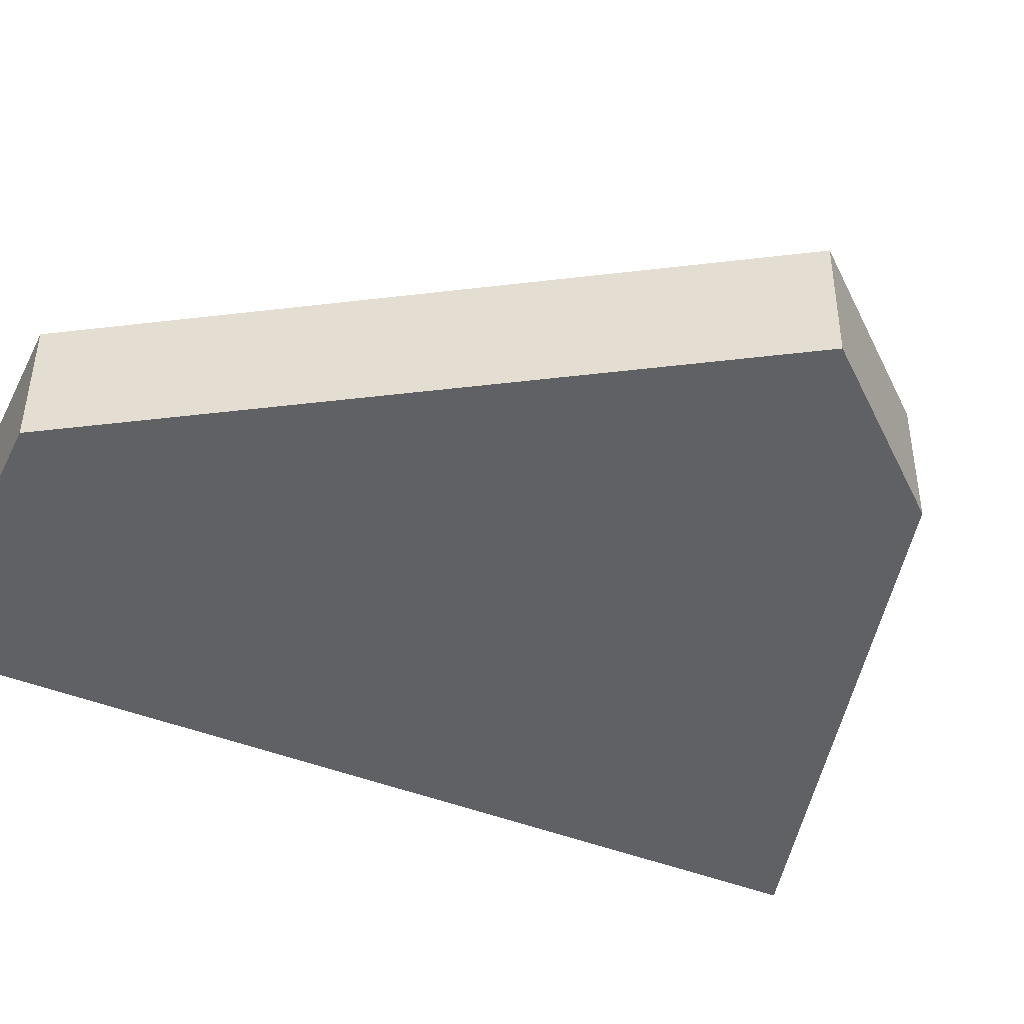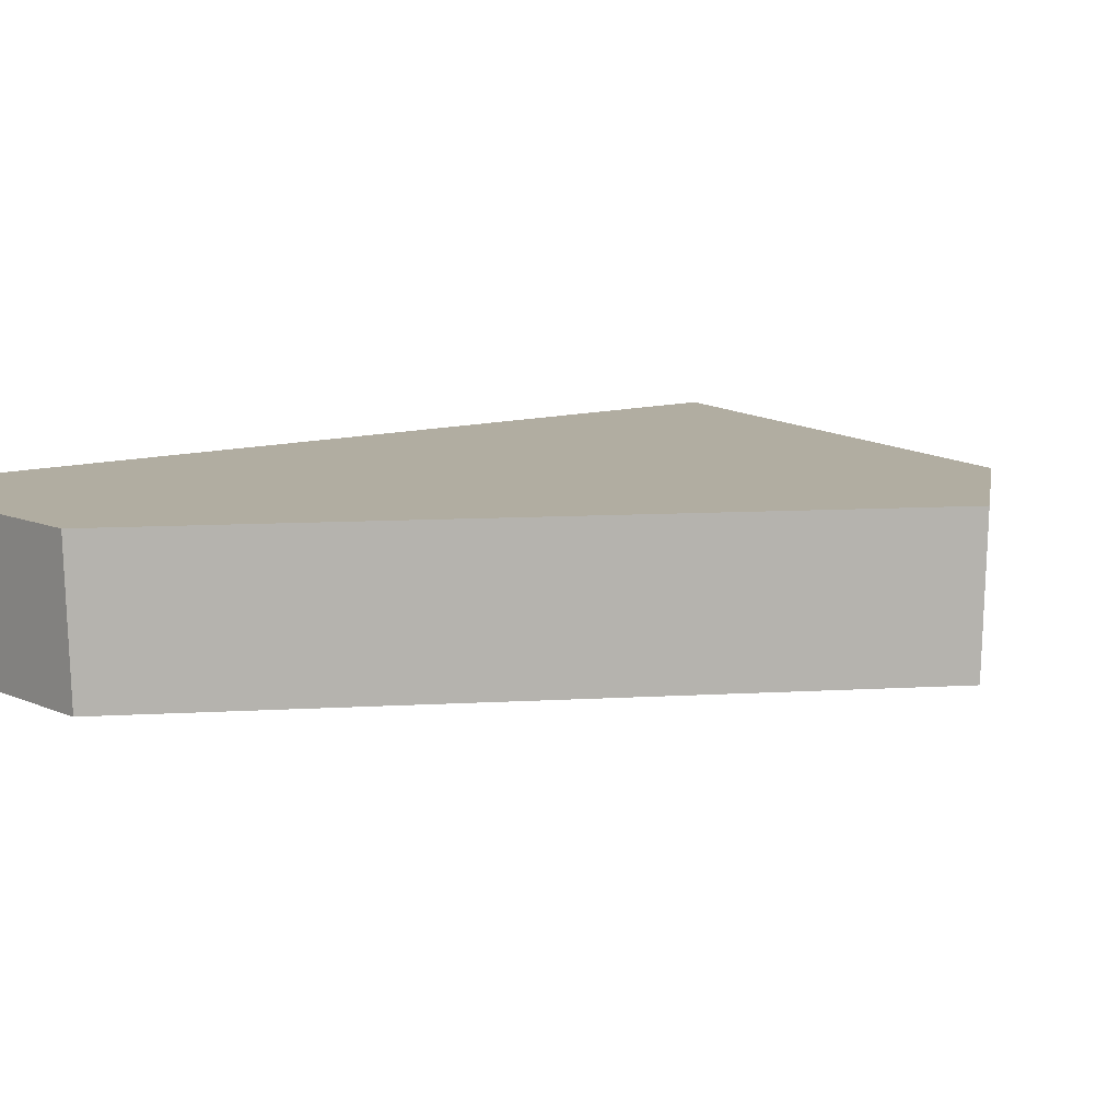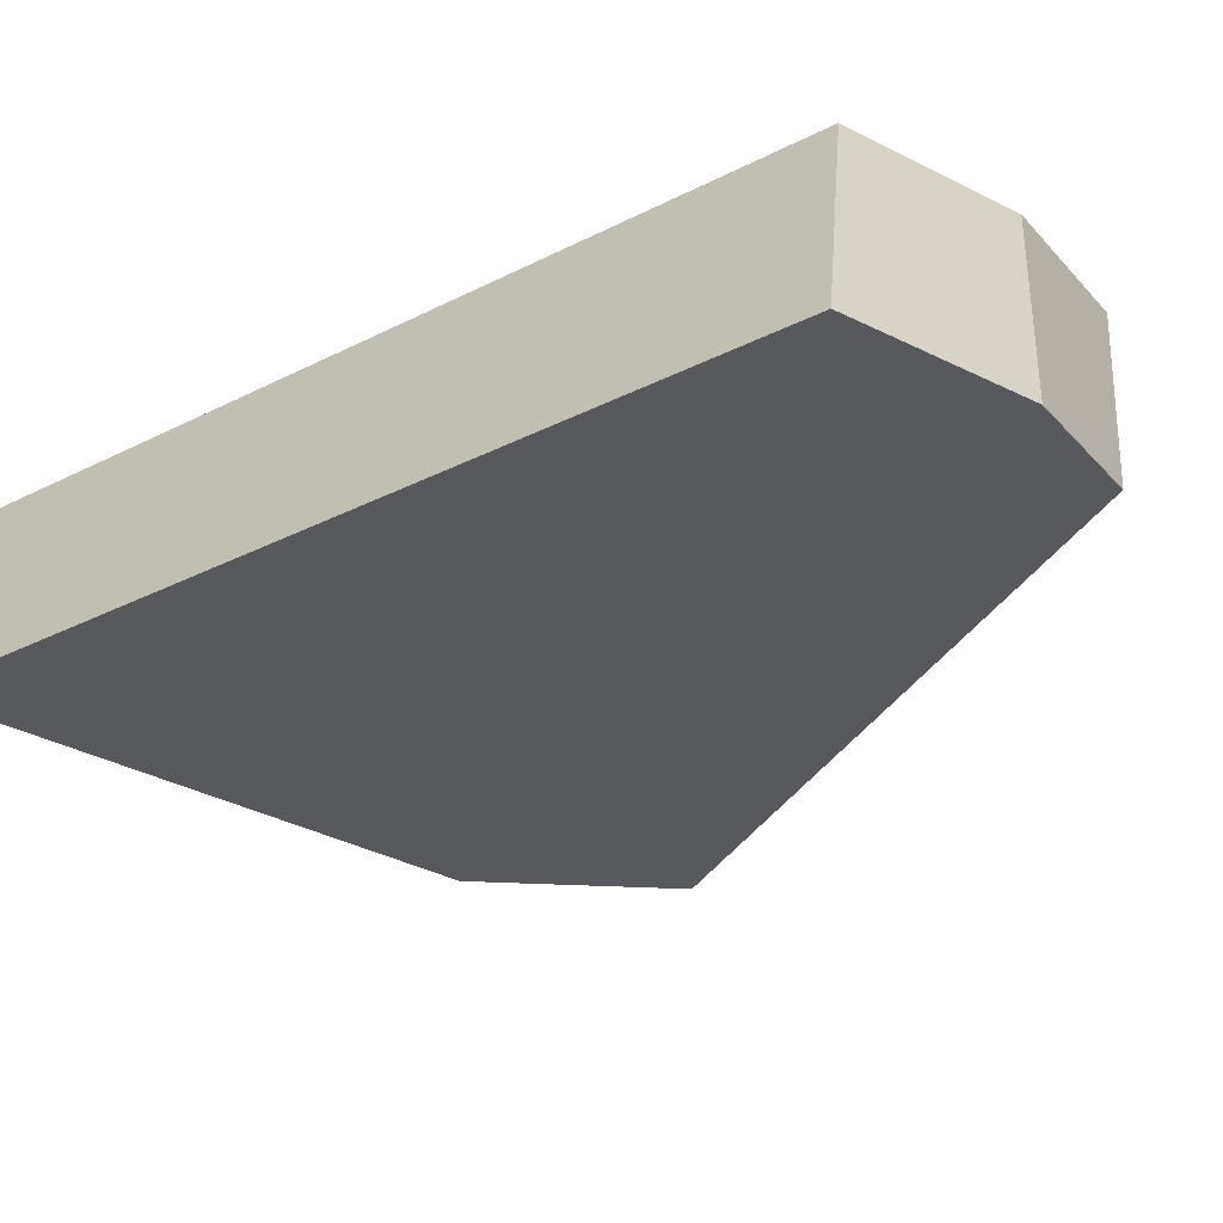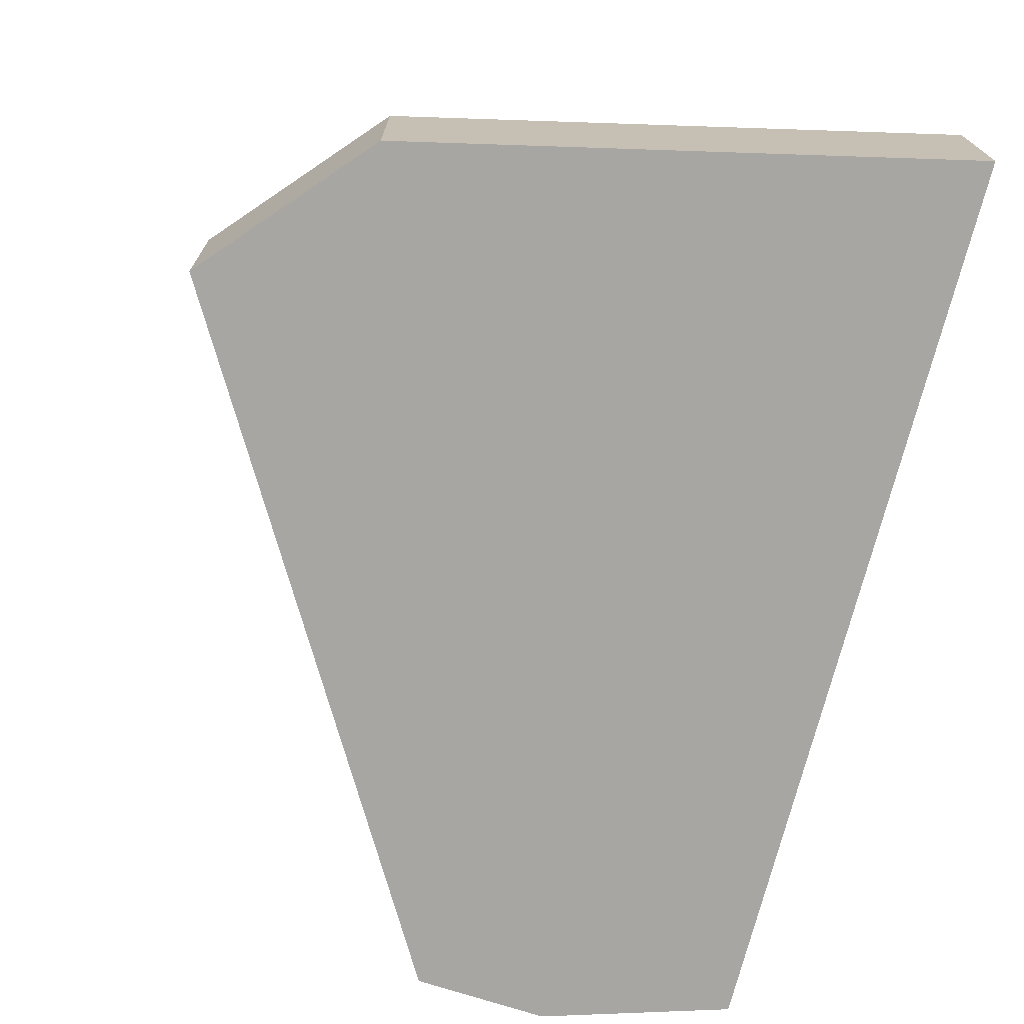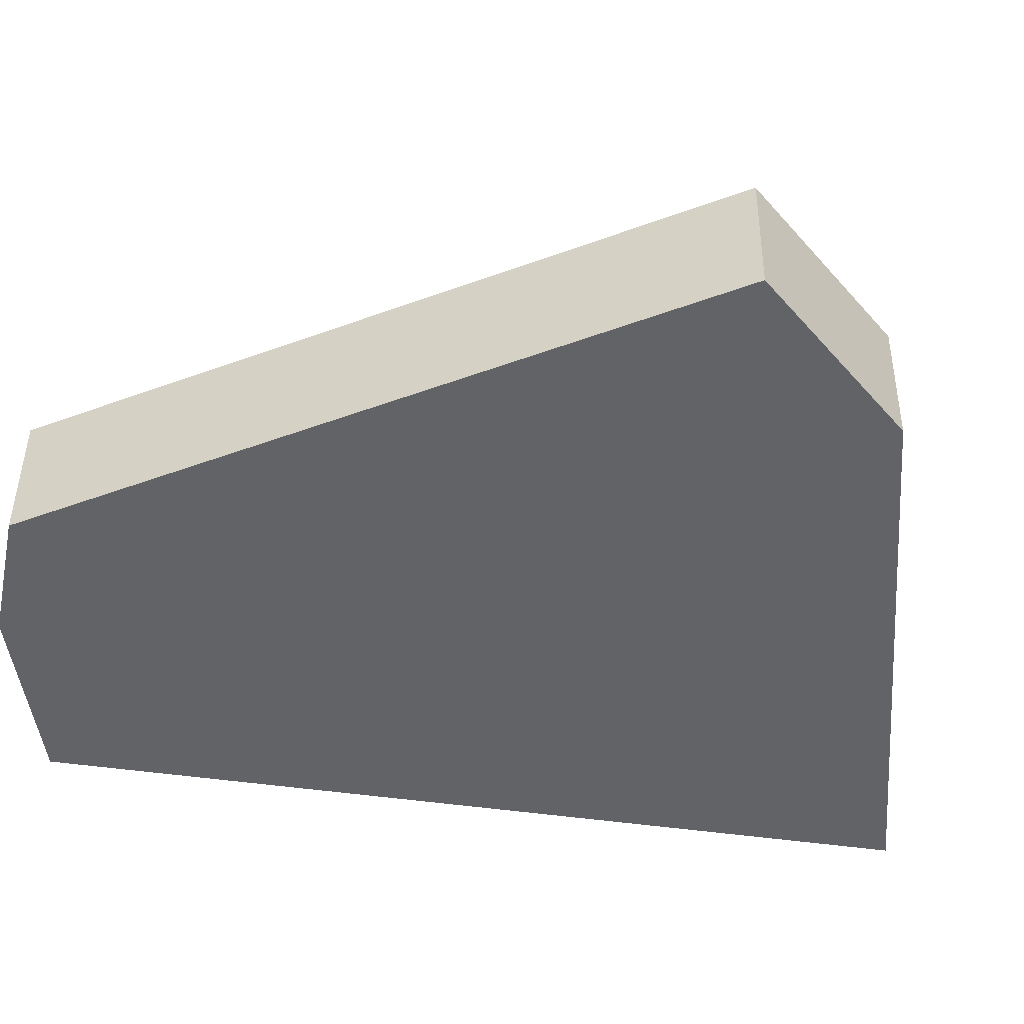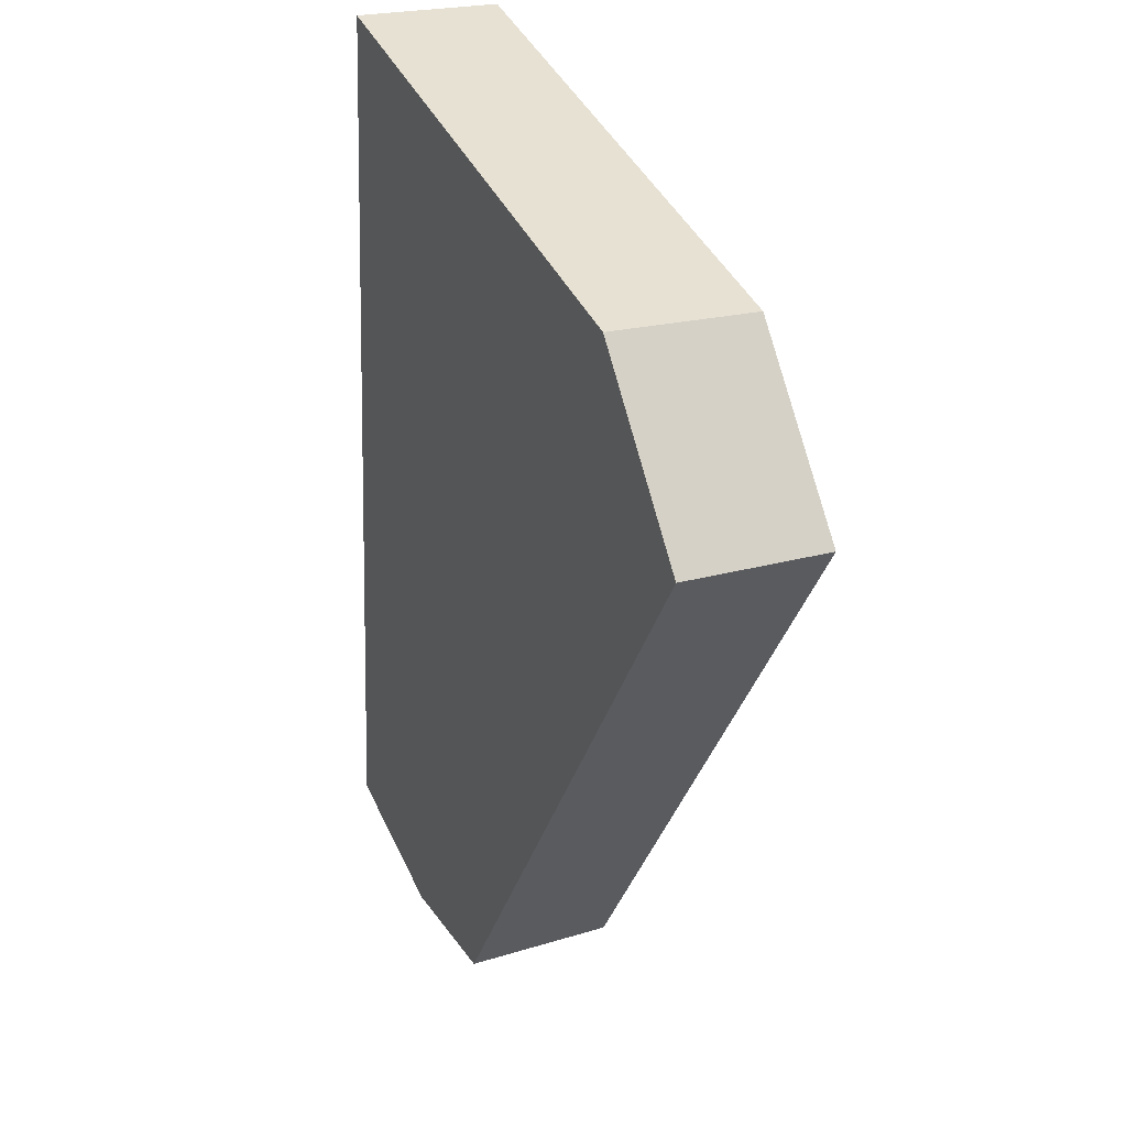
<metadata>
{"format":"obj","ext":"obj","renderer":"f3d","projection":"perspective","resolution":1024,"background":"white","views":[{"elev":-49.2,"azim":63.4,"up":"+Z"},{"elev":10.4,"azim":47.5,"up":"+Z"},{"elev":-29.9,"azim":-56.9,"up":"+Z"},{"elev":-74.1,"azim":161.8,"up":"+Z"},{"elev":-51.0,"azim":77.7,"up":"+Z"},{"elev":25.0,"azim":64.0,"up":"+Y"}]}
</metadata>
<code>
g Cylinder001_v_009
v 0.1529 0.1581 -0.03923
v 0.2208 0.07081 -0.03923
v 0.005186 -0.2489 -0.03923
v 0.04826 0.1887 -0.03923
v -0.0617 -0.2483 -0.03923
v -0.09025 -0.2376 -0.03923
v 0.04907 0.1912 0.03921
v -0.1211 0.241 0.03921
v -0.1502 -0.2194 0.03921
v -0.09153 -0.2415 0.03921
v 0.00373 -0.2506 0.03921
v -0.06911 -0.25 0.03921
v -0.1524 -0.2141 -0.03923
v 0.2217 0.07268 0.03921
v 0.1532 0.1608 0.03921
v -0.1237 0.239 -0.03923
v -0.0617 -0.2483 -0.03923
v 0.005186 -0.2489 -0.03923
v -0.09025 -0.2376 -0.03923
v -0.06911 -0.25 0.03921
v -0.0617 -0.2483 -0.03923
v -0.09153 -0.2415 0.03921
v -0.1502 -0.2194 0.03921
v -0.09153 -0.2415 0.03921
v 0.00373 -0.2506 0.03921
v -0.06911 -0.25 0.03921
v 0.04907 0.1912 0.03921
v 0.04826 0.1887 -0.03923
v -0.1524 -0.2141 -0.03923
v -0.09025 -0.2376 -0.03923
v -0.1524 -0.2141 -0.03923
v -0.1211 0.241 0.03921
v -0.1502 -0.2194 0.03921
v -0.1237 0.239 -0.03923
v 0.04826 0.1887 -0.03923
v -0.1211 0.241 0.03921
v -0.1237 0.239 -0.03923
v 0.04907 0.1912 0.03921
v 0.1532 0.1608 0.03921
v 0.1529 0.1581 -0.03923
v 0.00373 -0.2506 0.03921
v 0.2208 0.07081 -0.03923
v 0.005186 -0.2489 -0.03923
v 0.2217 0.07268 0.03921
v 0.1529 0.1581 -0.03923
v 0.2217 0.07268 0.03921
v 0.1532 0.1608 0.03921
v 0.2208 0.07081 -0.03923
g Cylinder001_v_009_0
f 2 3 1
f 1 3 4
f 3 5 4
f 4 5 6
f 8 9 7
f 10 7 9
f 12 17 11
f 18 11 17
f 21 20 19
f 19 20 13
f 20 22 13
f 22 23 13
f 26 25 24
f 14 15 25
f 25 15 24
f 24 15 27
f 30 29 28
f 16 28 29
f 33 32 31
f 34 31 32
f 37 36 35
f 36 38 35
f 38 39 35
f 39 40 35
f 43 42 41
f 44 41 42
f 47 46 45
f 48 45 46

</code>
